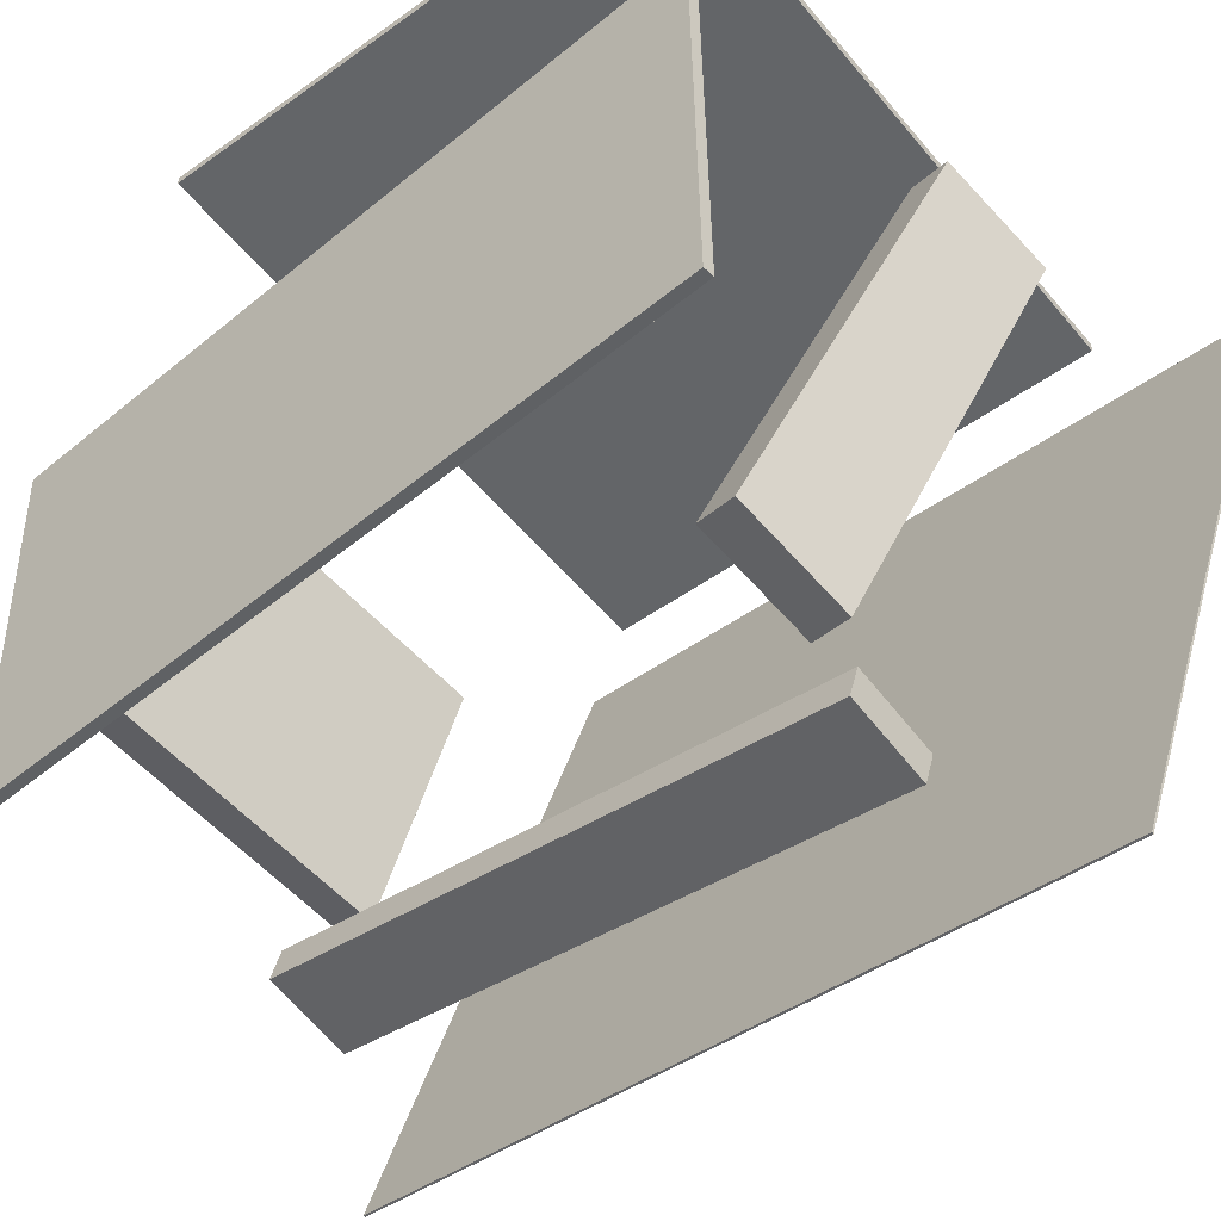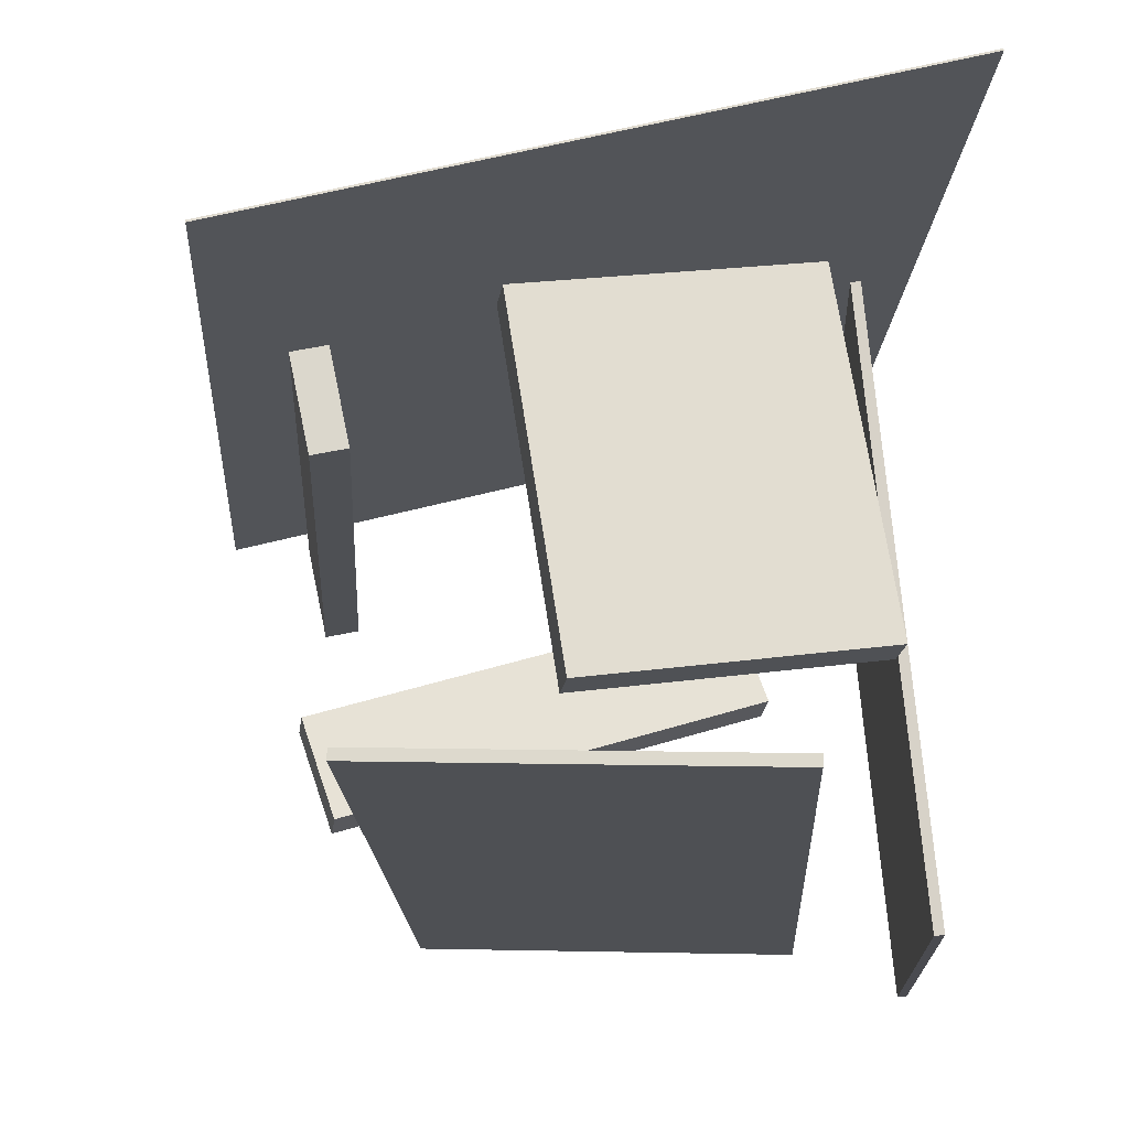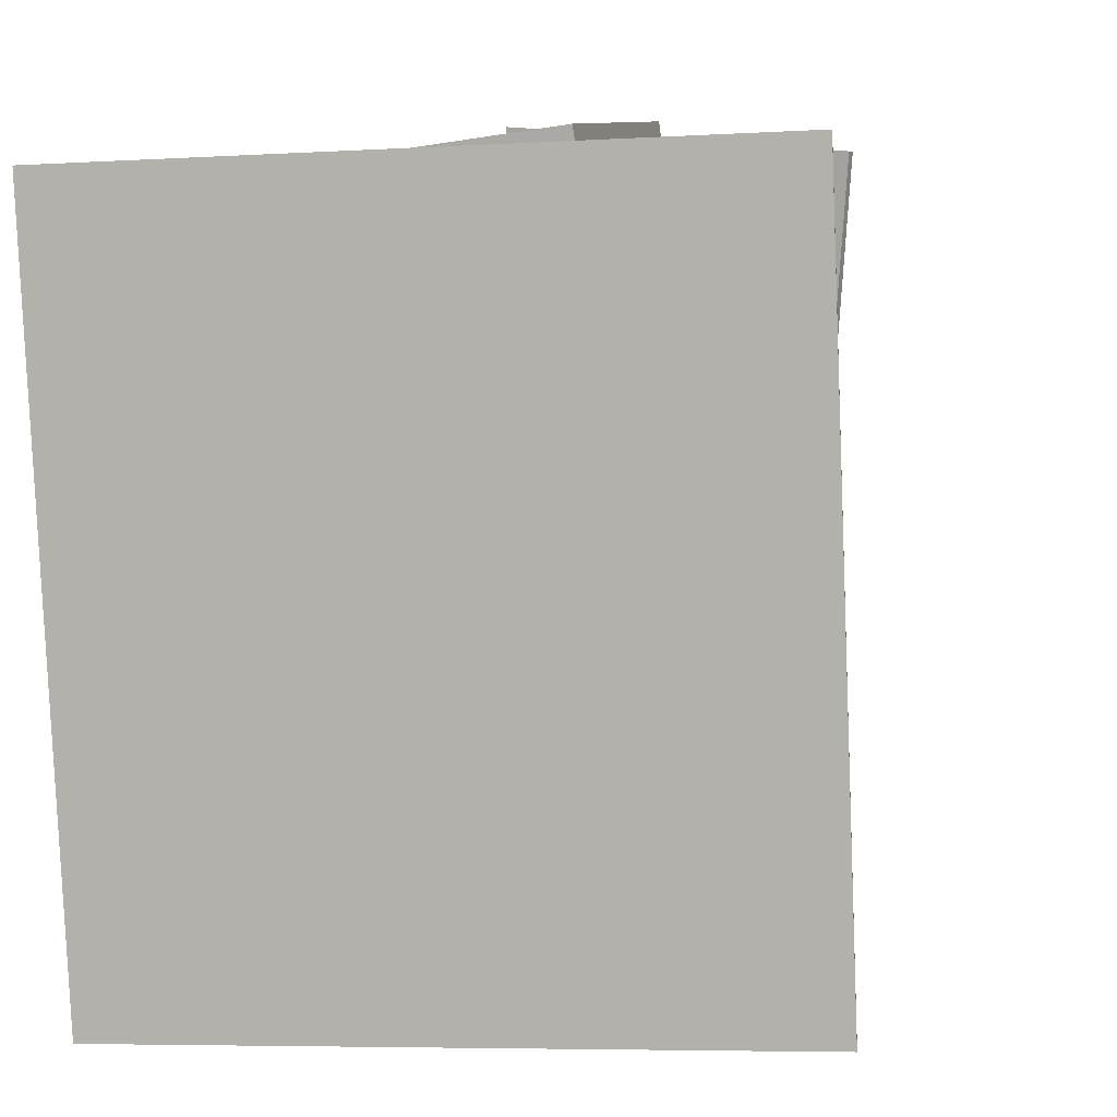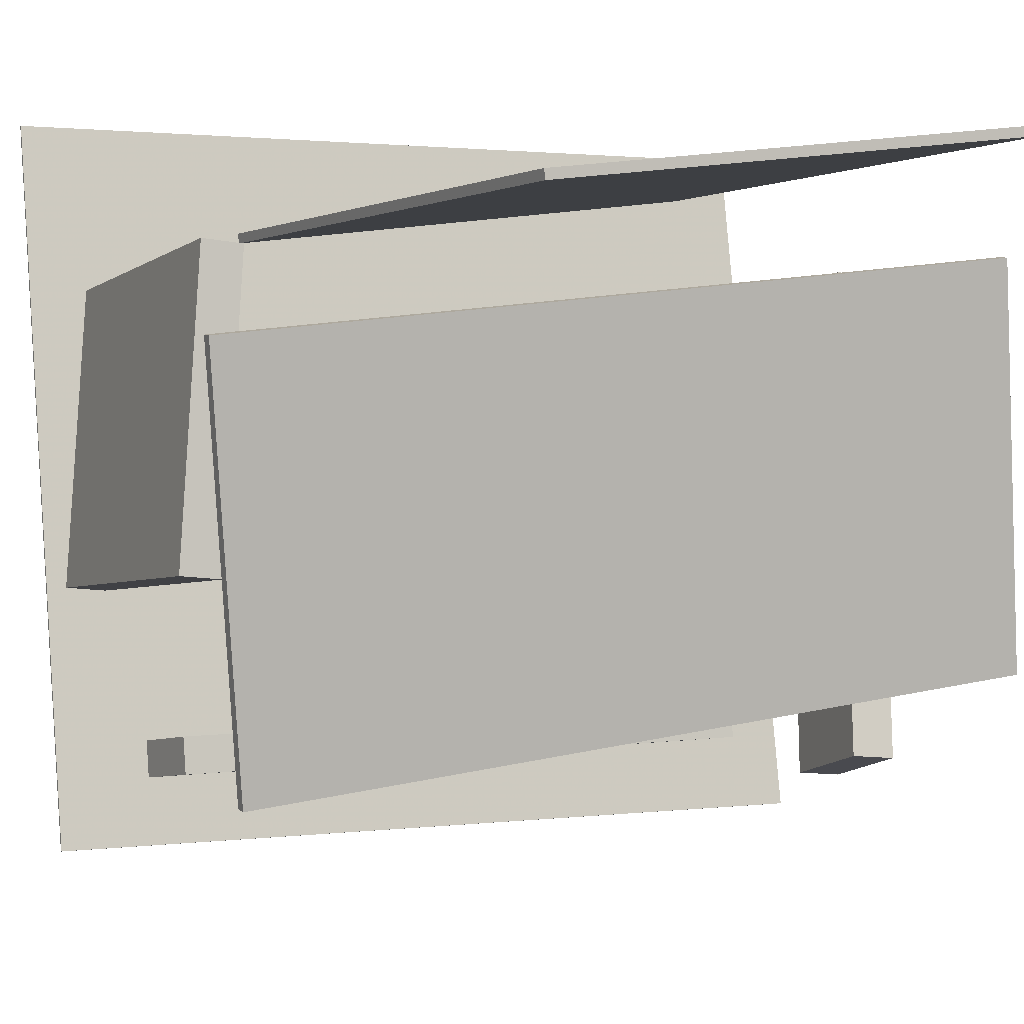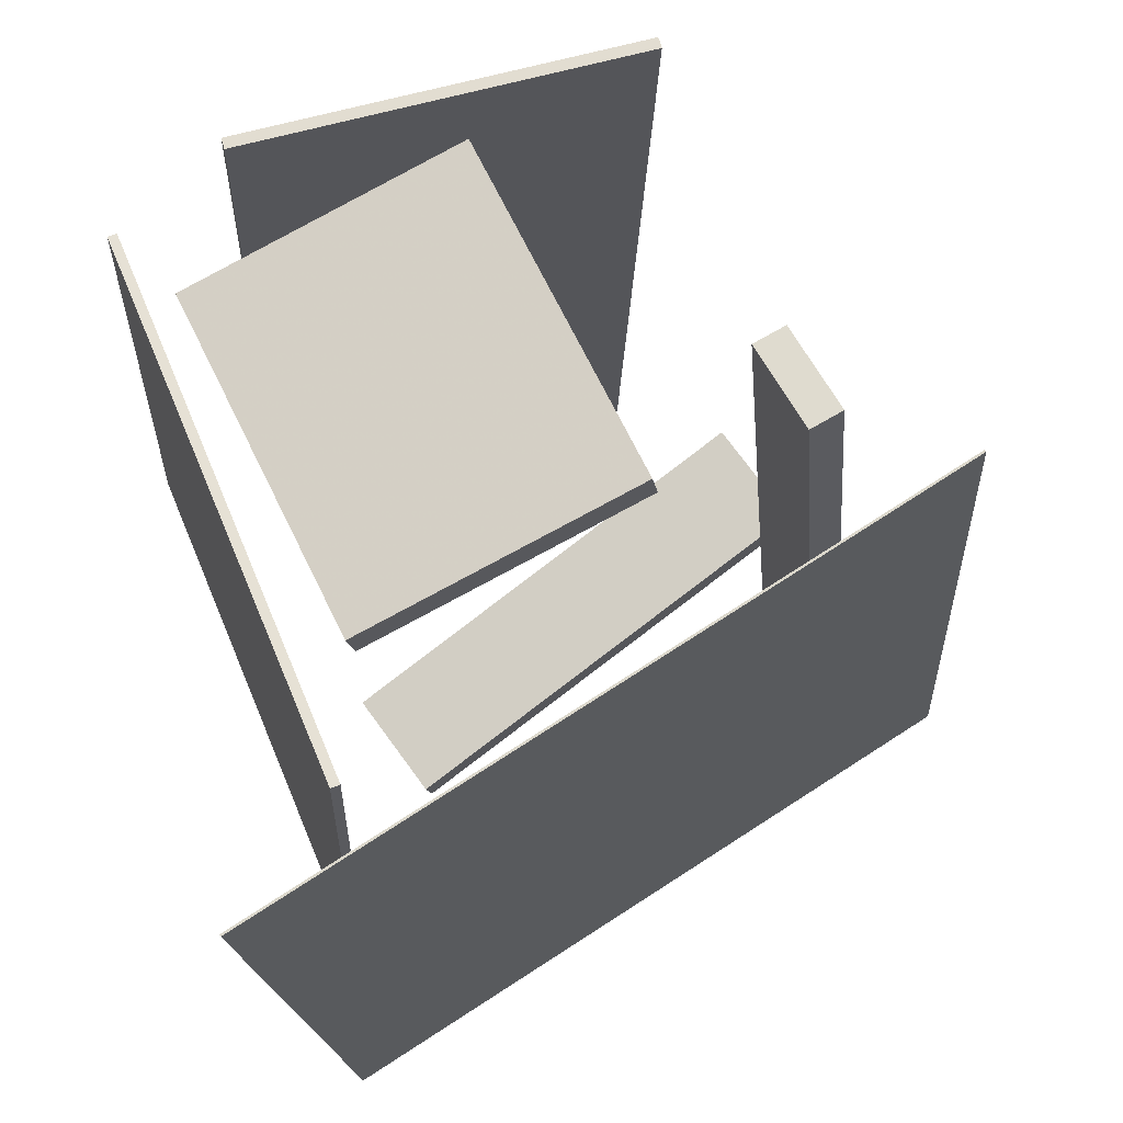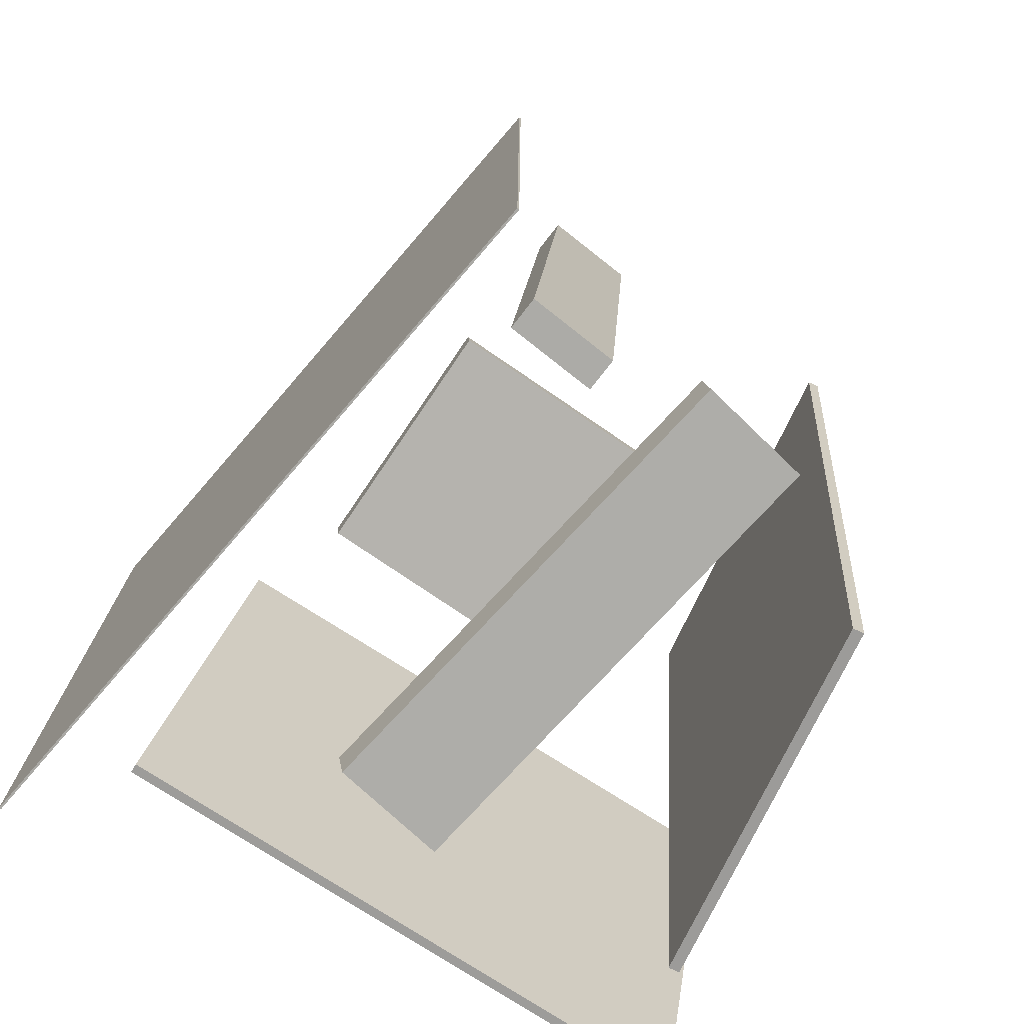
<metadata>
{"format":"obj","ext":"obj","renderer":"f3d","projection":"perspective","resolution":1024,"background":"white","views":[{"elev":-43.3,"azim":-44.1,"up":"+Z"},{"elev":68.5,"azim":-86.8,"up":"+Y"},{"elev":11.3,"azim":117.2,"up":"+Y"},{"elev":9.9,"azim":-113.5,"up":"+Z"},{"elev":72.2,"azim":75.8,"up":"+Y"},{"elev":-71.5,"azim":157.5,"up":"+Y"}]}
</metadata>
<code>
v 0.2933 -0.3659 0.2686
v 0.2949 -0.3652 0.2794
v -0.3727 -0.4421 0.3688
v -0.3711 -0.4414 0.3796
v 0.2224 0.215 0.2391
v 0.224 0.2157 0.25
v -0.4436 0.1388 0.3393
v -0.442 0.1395 0.3501
f 1.0 7.0 5.0
f 1.0 3.0 7.0
f 1.0 4.0 3.0
f 1.0 2.0 4.0
f 3.0 8.0 7.0
f 3.0 4.0 8.0
f 5.0 7.0 8.0
f 5.0 8.0 6.0
f 1.0 5.0 6.0
f 1.0 6.0 2.0
f 2.0 6.0 8.0
f 2.0 8.0 4.0
v -0.01562 -0.291 -0.3249
v 0.08604 -0.2803 -0.3524
v -0.005227 -0.2925 -0.2871
v 0.09644 -0.2818 -0.3147
v -0.07409 0.3773 -0.2815
v 0.02757 0.388 -0.309
v -0.0637 0.3758 -0.2437
v 0.03797 0.3865 -0.2712
f 9.0 15.0 13.0
f 9.0 11.0 15.0
f 9.0 12.0 11.0
f 9.0 10.0 12.0
f 11.0 16.0 15.0
f 11.0 12.0 16.0
f 13.0 15.0 16.0
f 13.0 16.0 14.0
f 9.0 13.0 14.0
f 9.0 14.0 10.0
f 10.0 14.0 16.0
f 10.0 16.0 12.0
v 0.09413 -0.4623 0.1488
v -0.108 -0.3763 -0.3555
v 0.0983 -0.4153 0.1551
v -0.1038 -0.3294 -0.3492
v -0.02907 -0.4581 0.1989
v -0.2312 -0.3722 -0.3055
v -0.0249 -0.4111 0.2052
v -0.227 -0.3252 -0.2991
f 17.0 23.0 21.0
f 17.0 19.0 23.0
f 17.0 20.0 19.0
f 17.0 18.0 20.0
f 19.0 24.0 23.0
f 19.0 20.0 24.0
f 21.0 23.0 24.0
f 21.0 24.0 22.0
f 17.0 21.0 22.0
f 17.0 22.0 18.0
f 18.0 22.0 24.0
f 18.0 24.0 20.0
v -0.2401 0.4005 0.2815
v -0.2402 0.3584 0.275
v 0.1406 0.4122 0.2005
v 0.1405 0.3701 0.194
v -0.3068 0.4483 -0.02499
v -0.3069 0.4061 -0.03153
v 0.07388 0.4599 -0.106
v 0.07378 0.4178 -0.1125
f 25.0 31.0 29.0
f 25.0 27.0 31.0
f 25.0 28.0 27.0
f 25.0 26.0 28.0
f 27.0 32.0 31.0
f 27.0 28.0 32.0
f 29.0 31.0 32.0
f 29.0 32.0 30.0
f 25.0 29.0 30.0
f 25.0 30.0 26.0
f 26.0 30.0 32.0
f 26.0 32.0 28.0
v 0.1217 0.4615 -0.4081
v 0.1502 -0.4483 -0.4654
v 0.3787 0.4207 0.3676
v 0.4072 -0.4891 0.3104
v 0.124 0.4616 -0.4089
v 0.1525 -0.4482 -0.4661
v 0.3809 0.4209 0.3669
v 0.4095 -0.489 0.3096
f 33.0 39.0 37.0
f 33.0 35.0 39.0
f 33.0 36.0 35.0
f 33.0 34.0 36.0
f 35.0 40.0 39.0
f 35.0 36.0 40.0
f 37.0 39.0 40.0
f 37.0 40.0 38.0
f 33.0 37.0 38.0
f 33.0 38.0 34.0
f 34.0 38.0 40.0
f 34.0 40.0 36.0
v -0.3597 0.4359 0.2041
v -0.3188 -0.4313 0.2428
v -0.372 0.4157 -0.2348
v -0.3311 -0.4515 -0.196
v -0.3725 0.4353 0.2045
v -0.3316 -0.4319 0.2432
v -0.3847 0.4151 -0.2344
v -0.3438 -0.4521 -0.1956
f 41.0 47.0 45.0
f 41.0 43.0 47.0
f 41.0 44.0 43.0
f 41.0 42.0 44.0
f 43.0 48.0 47.0
f 43.0 44.0 48.0
f 45.0 47.0 48.0
f 45.0 48.0 46.0
f 41.0 45.0 46.0
f 41.0 46.0 42.0
f 42.0 46.0 48.0
f 42.0 48.0 44.0

</code>
